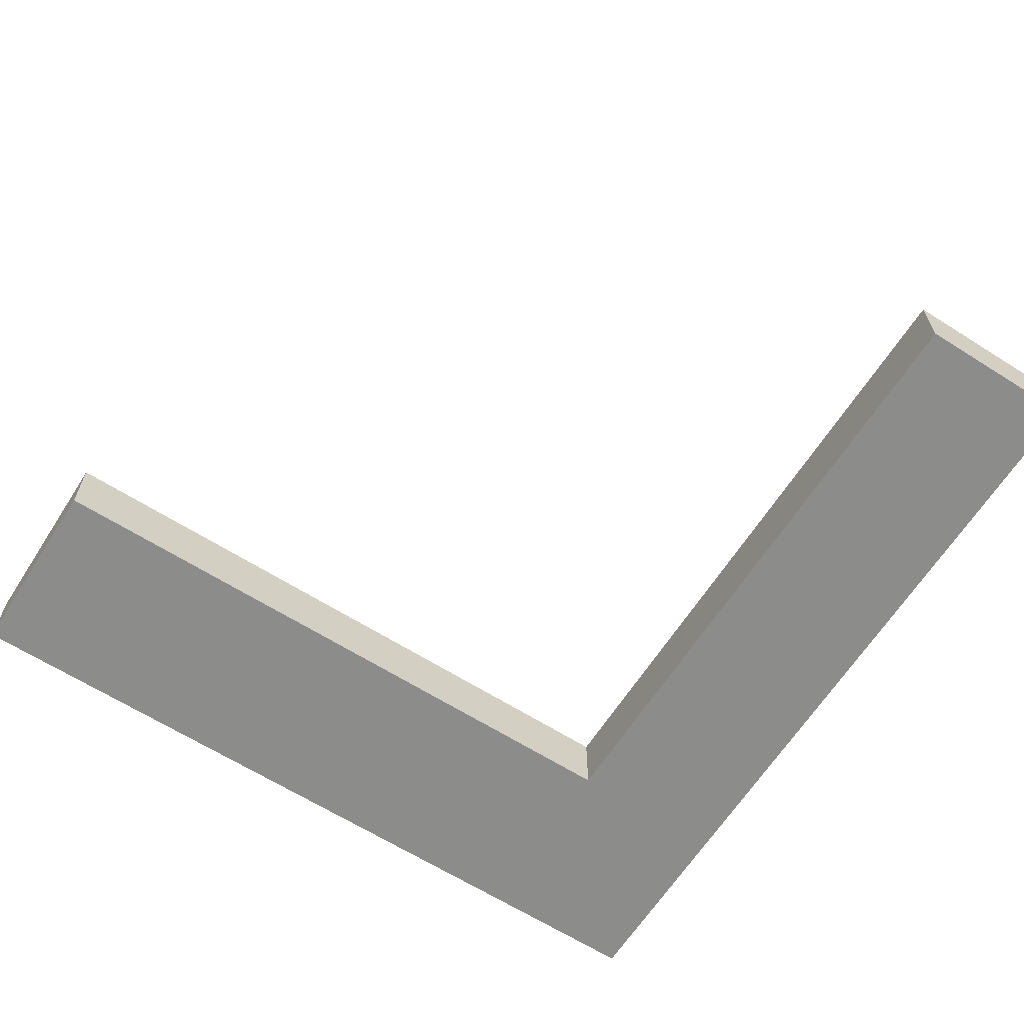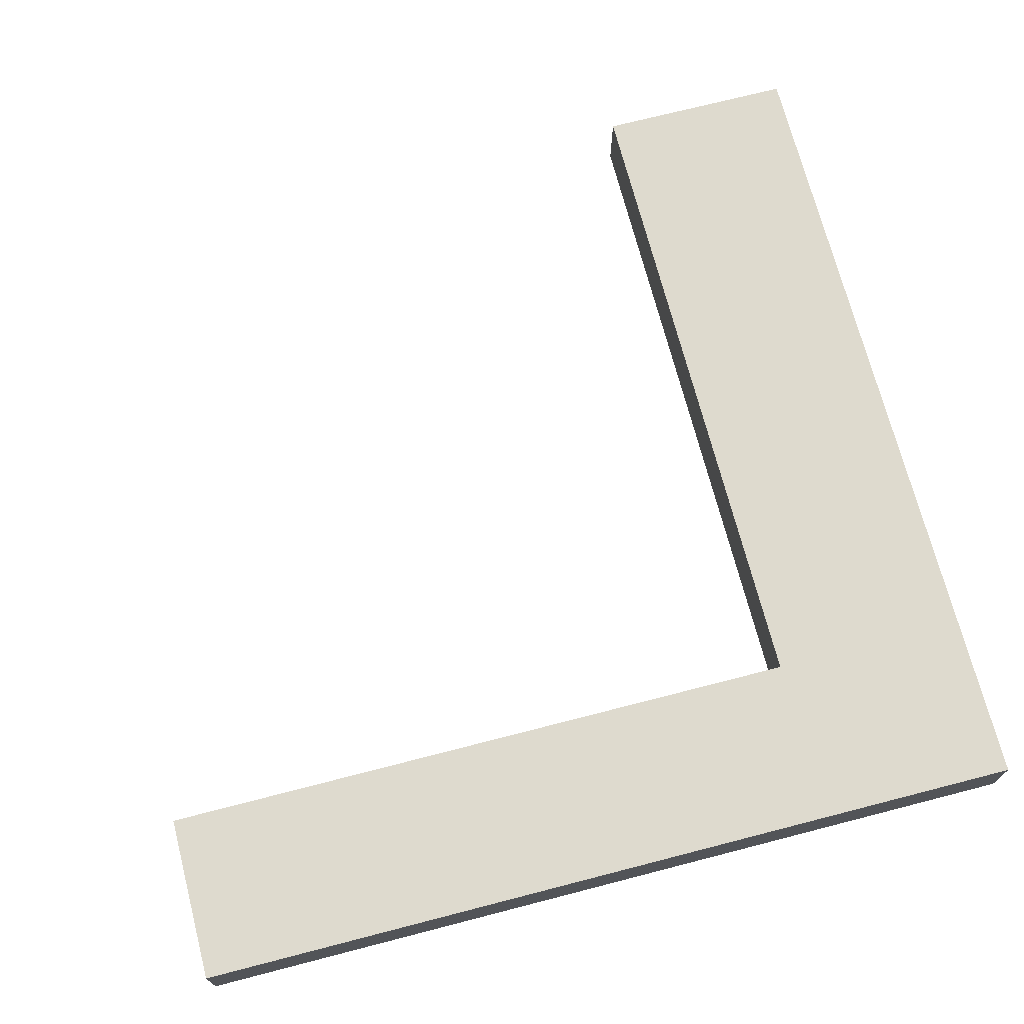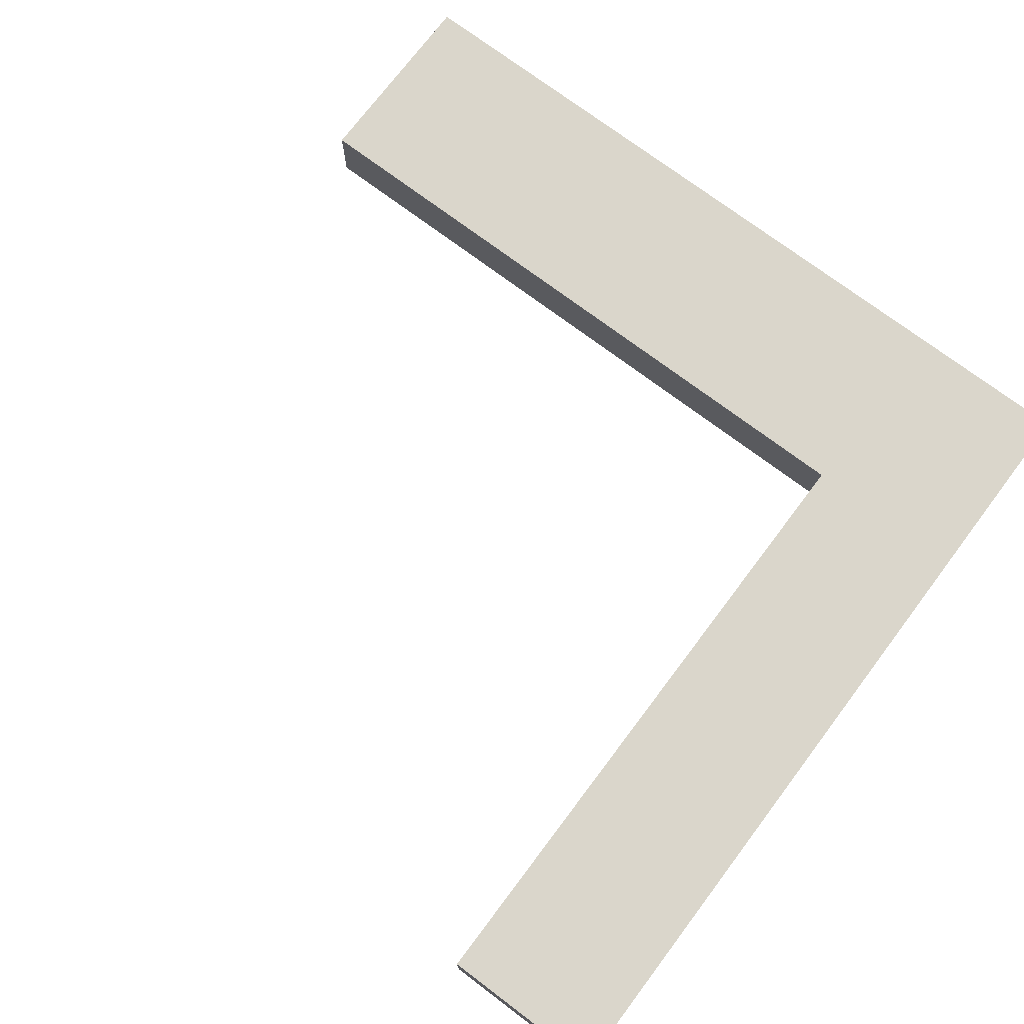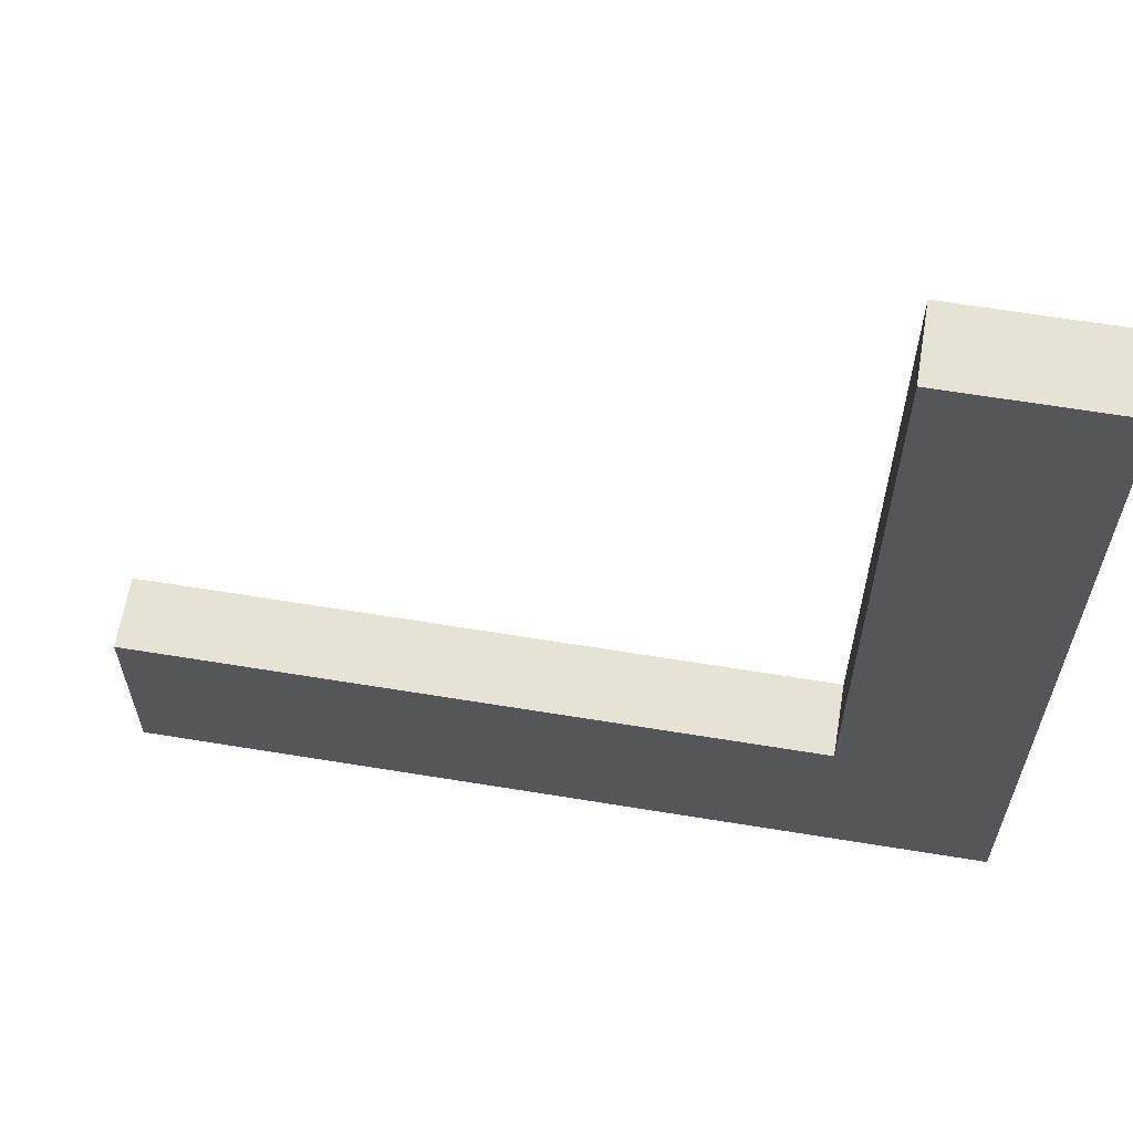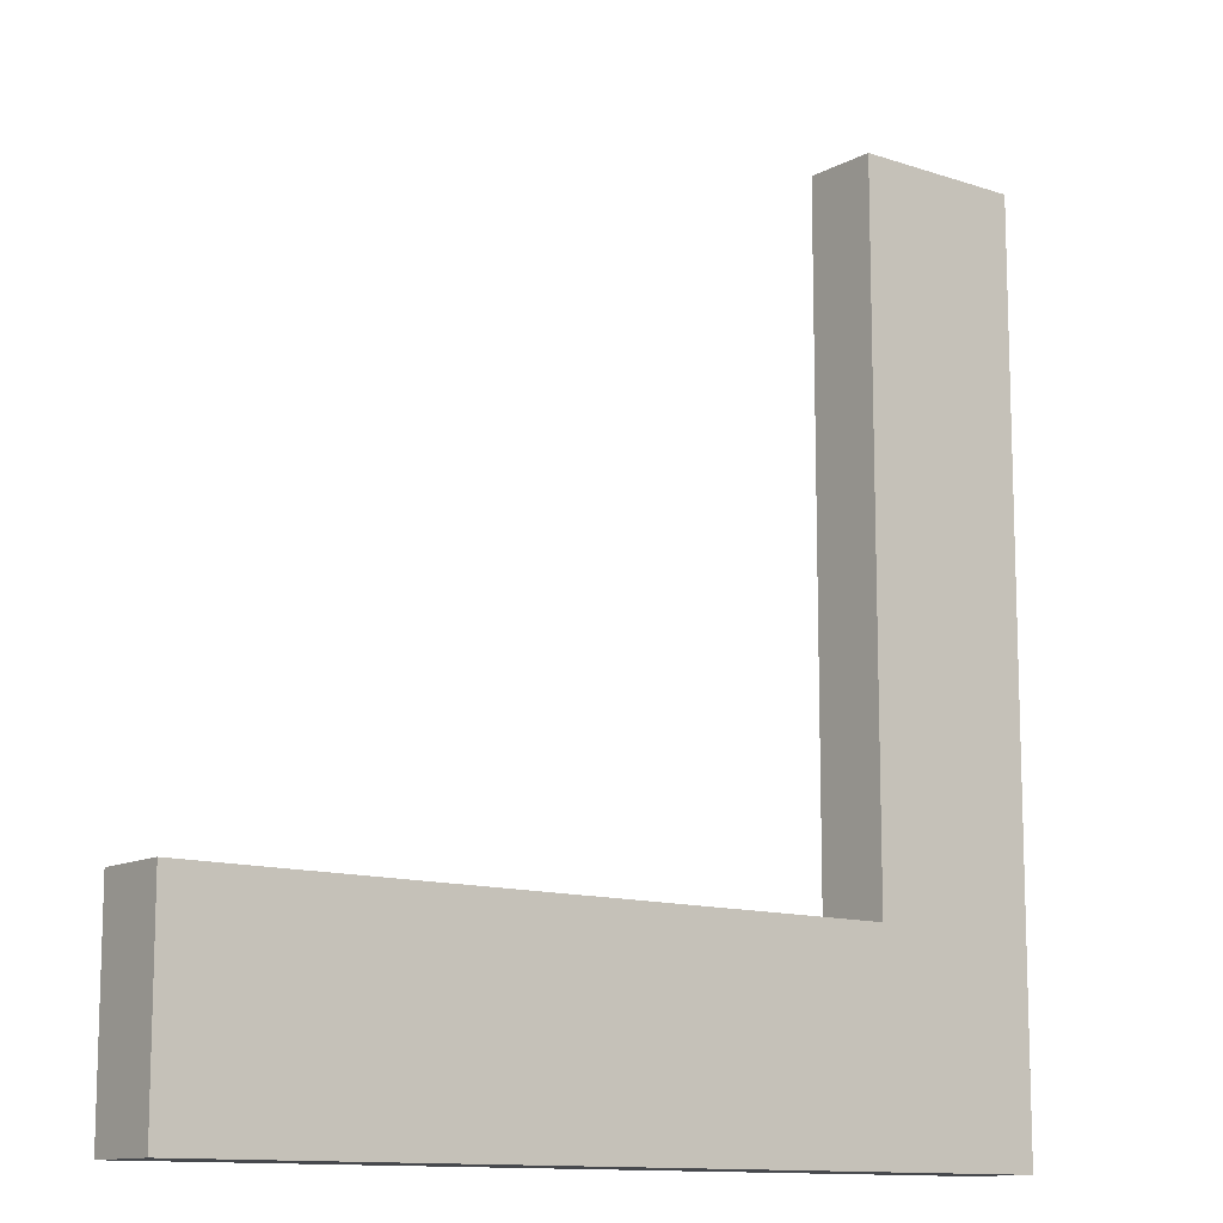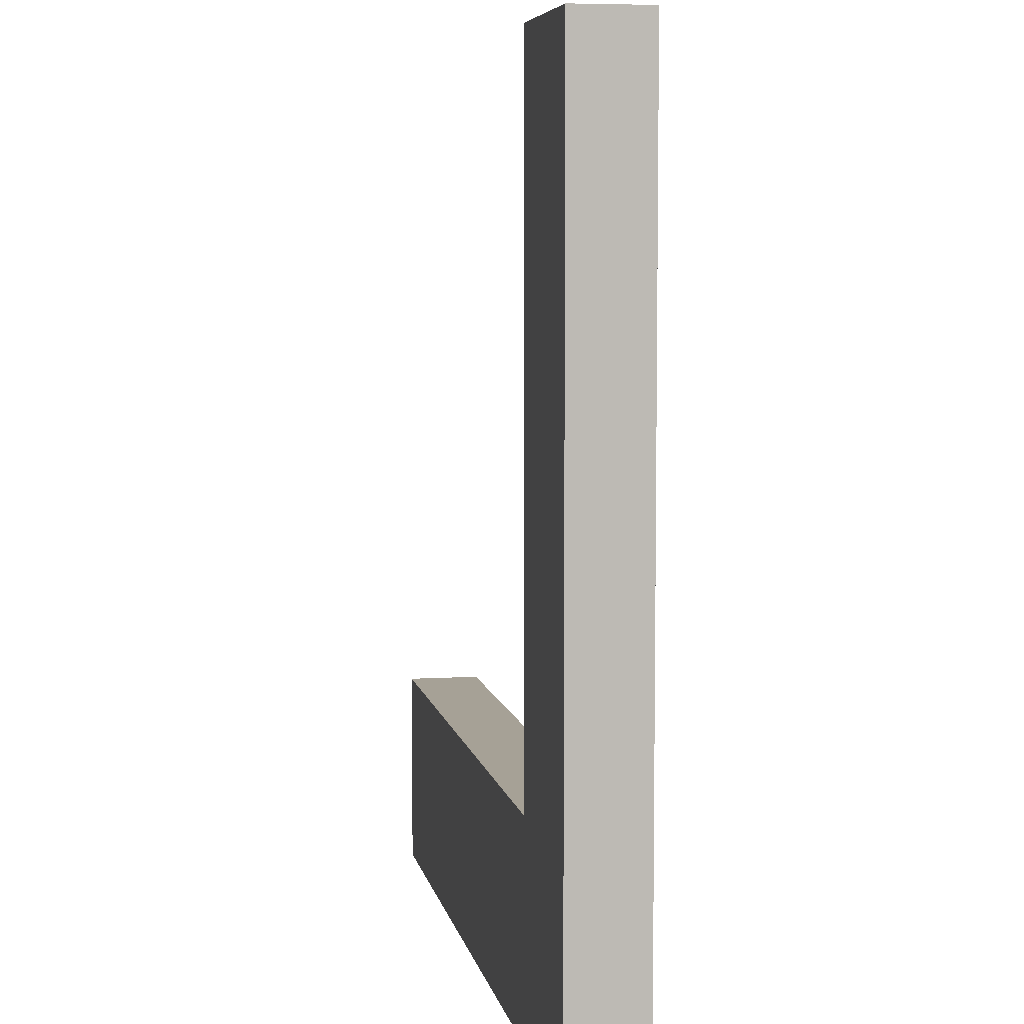
<metadata>
{"format":"obj","ext":"obj","renderer":"f3d","projection":"perspective","resolution":1024,"background":"white","views":[{"elev":-64.1,"azim":-32.6,"up":"+Y"},{"elev":71.1,"azim":75.5,"up":"+Y"},{"elev":73.8,"azim":37.0,"up":"+Y"},{"elev":63.2,"azim":9.4,"up":"+Z"},{"elev":-12.0,"azim":-38.5,"up":"+Z"},{"elev":6.2,"azim":79.6,"up":"+Z"}]}
</metadata>
<code>
g default
v -0.535 0 -0.4949
v 0.5023 0 -0.4949
v 0.7593 0 -0.4949
v -0.535 0.1115 -0.4949
v 0.5023 0.1115 -0.4949
v 0.7593 0.1115 -0.4949
v -0.535 0.1115 -0.8024
v 0.5023 0.1115 -0.8024
v 0.7593 0.1115 -0.8024
v -0.535 0 -0.8024
v 0.5023 0 -0.8024
v 0.7593 0 -0.8024
v 0.5023 0 0.5236
v 0.7593 0 0.5236
v 0.7593 0.1115 0.5236
v 0.5023 0.1115 0.5236
v -0.2233 0.1115 -0.4949
v -0.2233 0.1115 -0.8024
v -0.2233 0 -0.8024
v -0.2233 0 -0.4949
v 0.1582 0.1115 -0.4949
v 0.1582 0.1115 -0.8024
v 0.1582 0 -0.8024
v 0.1582 0 -0.4949
v 0.5023 0.1115 -0.2251
v 0.7593 0.1115 -0.2251
v 0.7593 0 -0.2251
v 0.5023 0 -0.2251
v 0.5023 0.1115 0.05315
v 0.7593 0.1115 0.05315
v 0.7593 0 0.05315
v 0.5023 0 0.05315
v 0.5023 0.1115 0.303
v 0.7593 0.1115 0.303
v 0.7593 0 0.303
v 0.5023 0 0.303
g pCube1
f 1 20 17 4
f 13 14 15 16
f 4 17 18 7
f 5 6 9 8
f 7 18 19 10
f 8 9 12 11
f 10 19 20 1
f 11 12 3 2
f 3 12 9 6
f 10 1 4 7
f 2 3 27 28
f 3 6 26 27
f 6 5 25 26
f 5 2 28 25
f 17 21 22 18
f 19 18 22 23
f 20 19 23 24
f 17 20 24 21
f 21 5 8 22
f 23 22 8 11
f 24 23 11 2
f 21 24 2 5
f 26 25 29 30
f 27 26 30 31
f 28 27 31 32
f 25 28 32 29
f 30 29 33 34
f 31 30 34 35
f 32 31 35 36
f 29 32 36 33
f 34 33 16 15
f 35 34 15 14
f 36 35 14 13
f 33 36 13 16

</code>
